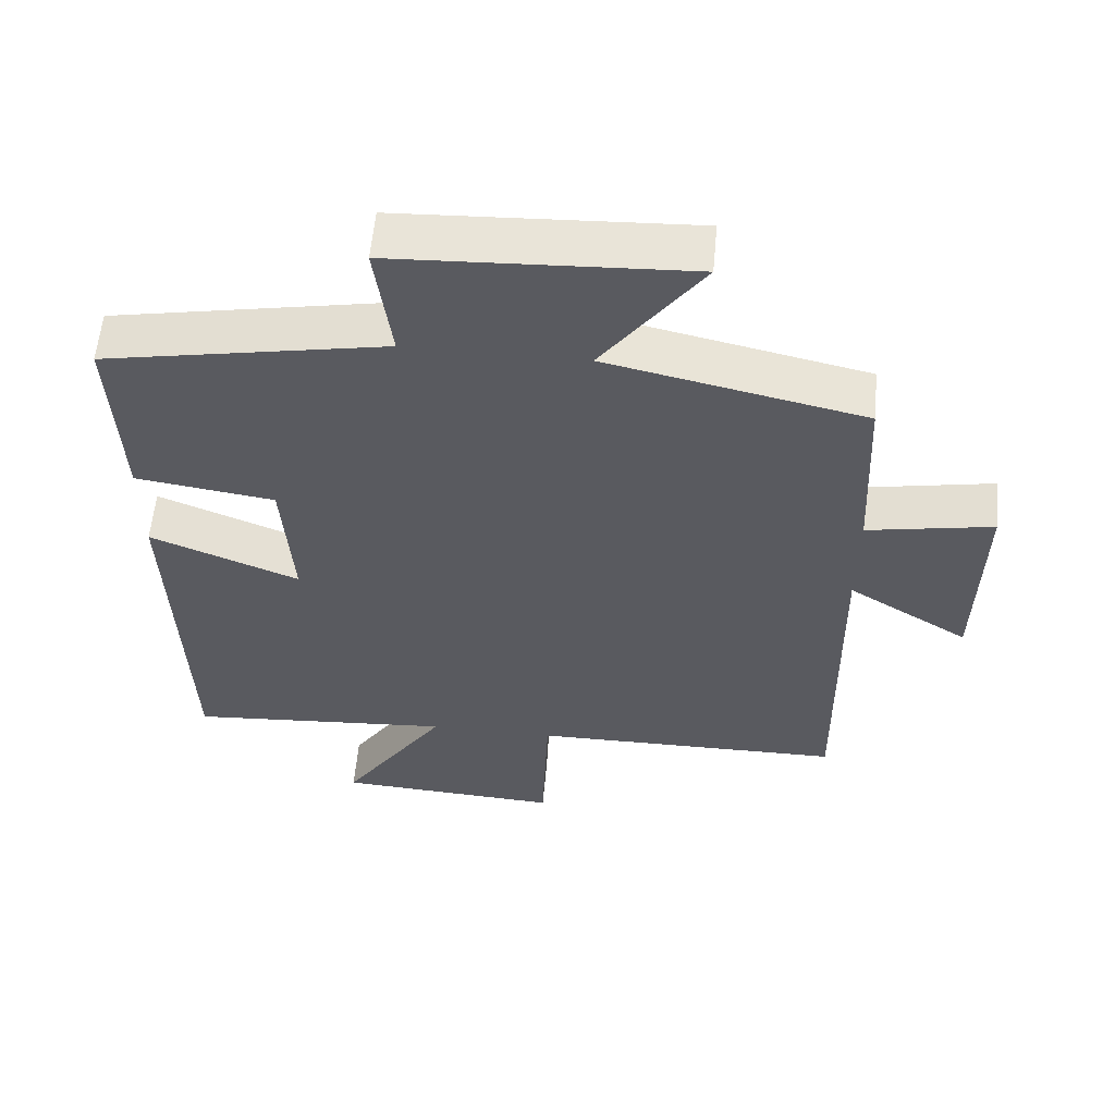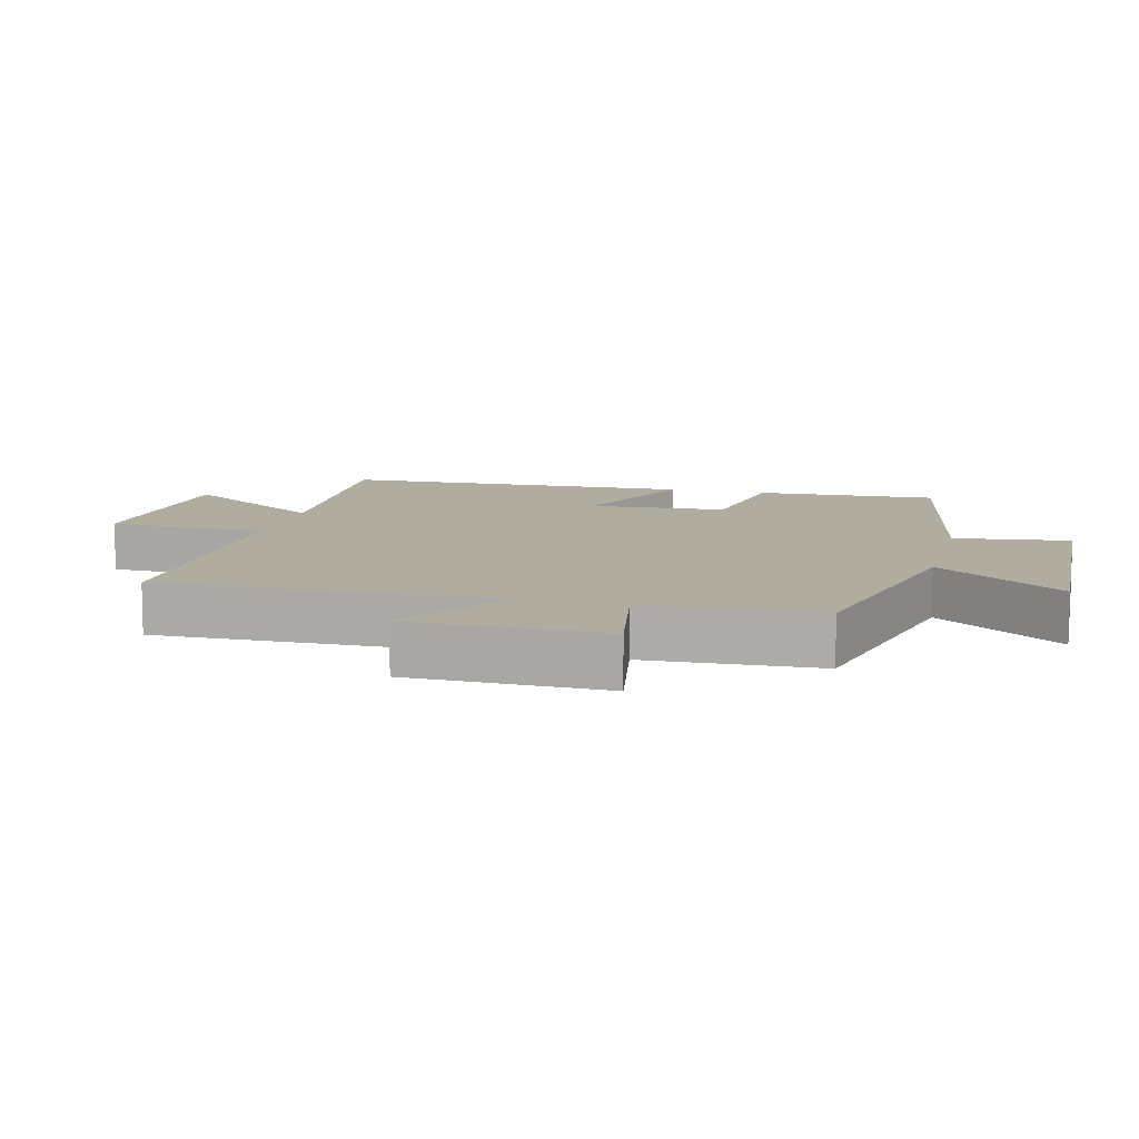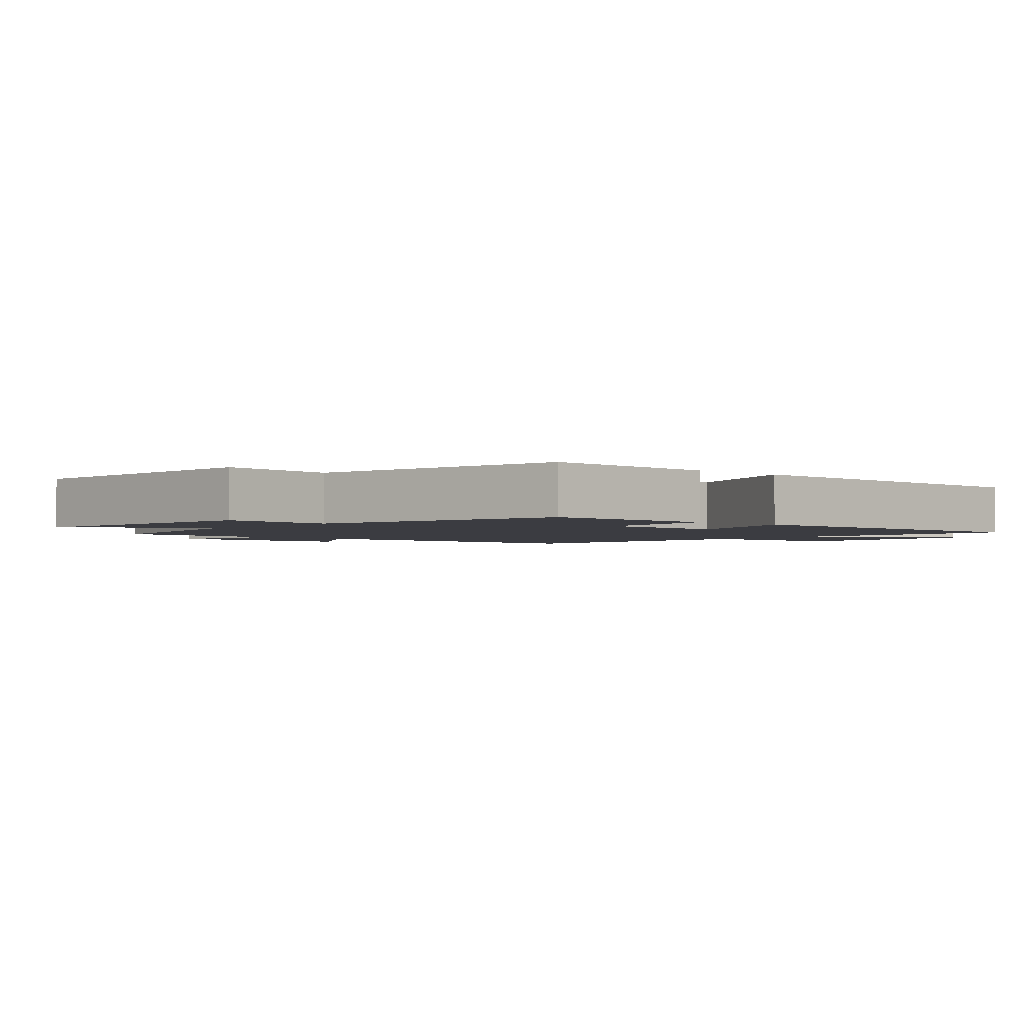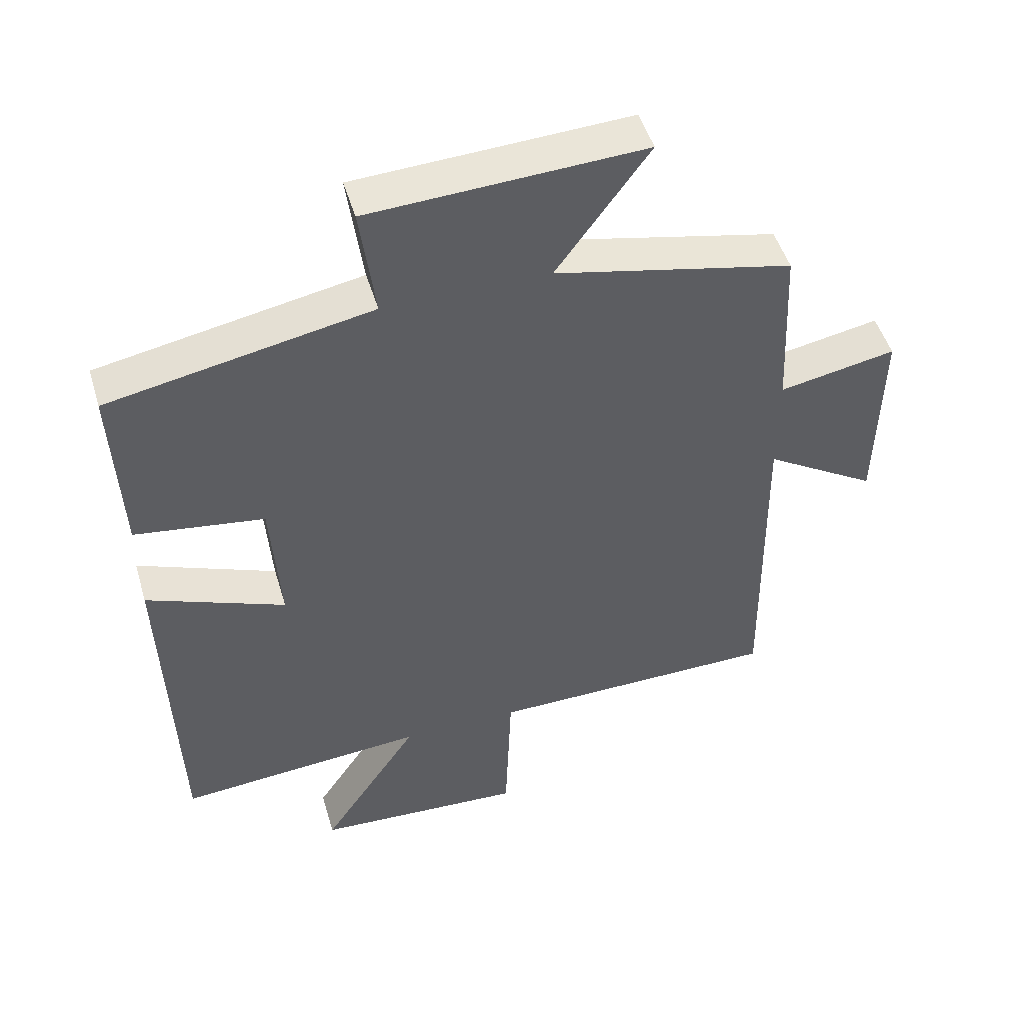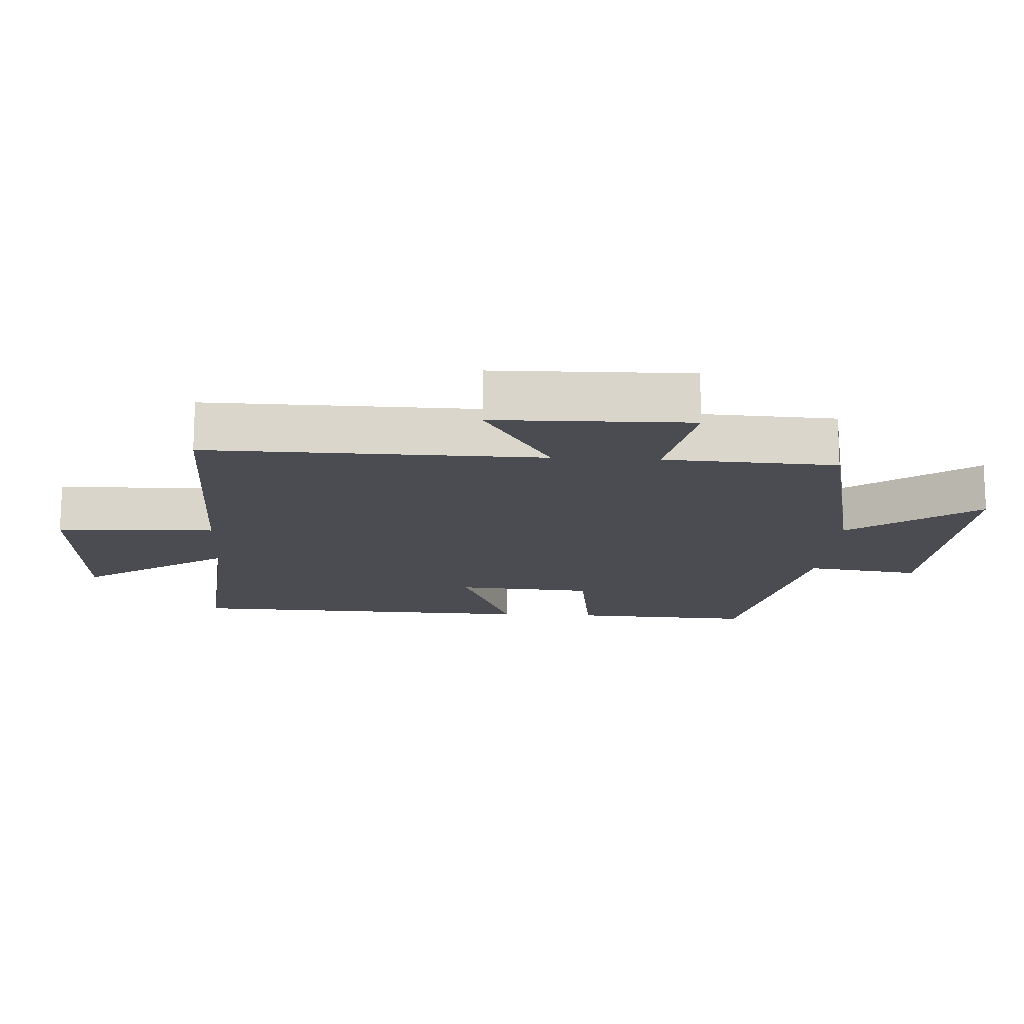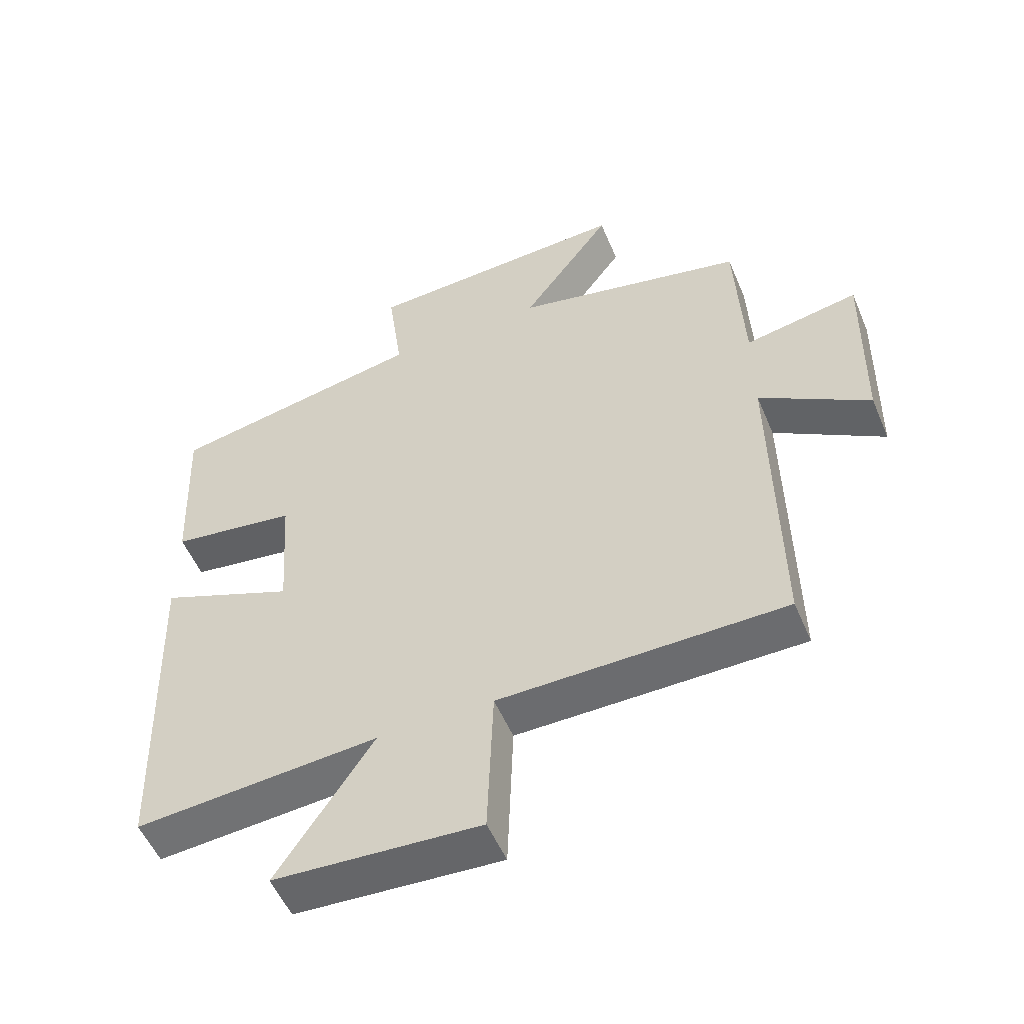
<metadata>
{"format":"obj","ext":"obj","renderer":"f3d","projection":"perspective","resolution":1024,"background":"white","views":[{"elev":57.9,"azim":-174.8,"up":"+Z"},{"elev":10.1,"azim":-75.6,"up":"+Y"},{"elev":-2.2,"azim":48.4,"up":"+Y"},{"elev":48.9,"azim":163.6,"up":"+Z"},{"elev":-15.4,"azim":-93.5,"up":"+Y"},{"elev":-53.5,"azim":-157.3,"up":"+Z"}]}
</metadata>
<code>
v -0.488 0.07 0.421
v -0.13 0.07 0.5
v -0.269 0.07 0.692
v 0.141 0.07 0.672
v 0.118 0.07 0.5
v 0.512 0.07 0.425
v 0.5 0.07 0.153
v 0.306 0.07 0.125
v 0.292 0.07 -0.081
v 0.5 0.07 0.003
v 0.483 0.07 -0.529
v 0.109 0.07 -0.5
v 0.256 0.07 -0.721
v -0.06 0.07 -0.739
v -0.069 0.07 -0.5
v -0.507 0.07 -0.496
v -0.5 0.07 0.006
v -0.669 0.07 -0.099
v -0.675 0.07 0.195
v -0.5 0.07 0.162
v -0.488 0 0.421
v -0.13 0 0.5
v -0.269 0 0.692
v 0.141 0 0.672
v 0.118 0 0.5
v 0.512 0 0.425
v 0.5 0 0.153
v 0.306 0 0.125
v 0.292 0 -0.081
v 0.5 0 0.003
v 0.483 0 -0.529
v 0.109 0 -0.5
v 0.256 0 -0.721
v -0.06 0 -0.739
v -0.069 0 -0.5
v -0.507 0 -0.496
v -0.5 0 0.006
v -0.669 0 -0.099
v -0.675 0 0.195
v -0.5 0 0.162
f 17 18 19 20
f 17 20 1 2
f 15 16 17 2
f 12 13 14 15
f 12 15 2
f 9 10 11 12
f 8 9 12 2
f 5 6 7 8
f 5 8 2 3
f 3 4 5
f 40 39 38 37
f 22 21 40 37
f 22 37 36 35
f 35 34 33 32
f 22 35 32
f 32 31 30 29
f 22 32 29 28
f 28 27 26 25
f 23 22 28 25
f 25 24 23
f 1 21 22 2
f 2 22 23 3
f 3 23 24 4
f 4 24 25 5
f 5 25 26 6
f 6 26 27 7
f 7 27 28 8
f 8 28 29 9
f 9 29 30 10
f 10 30 31 11
f 11 31 32 12
f 12 32 33 13
f 13 33 34 14
f 14 34 35 15
f 15 35 36 16
f 16 36 37 17
f 17 37 38 18
f 18 38 39 19
f 19 39 40 20
f 20 40 21 1

</code>
